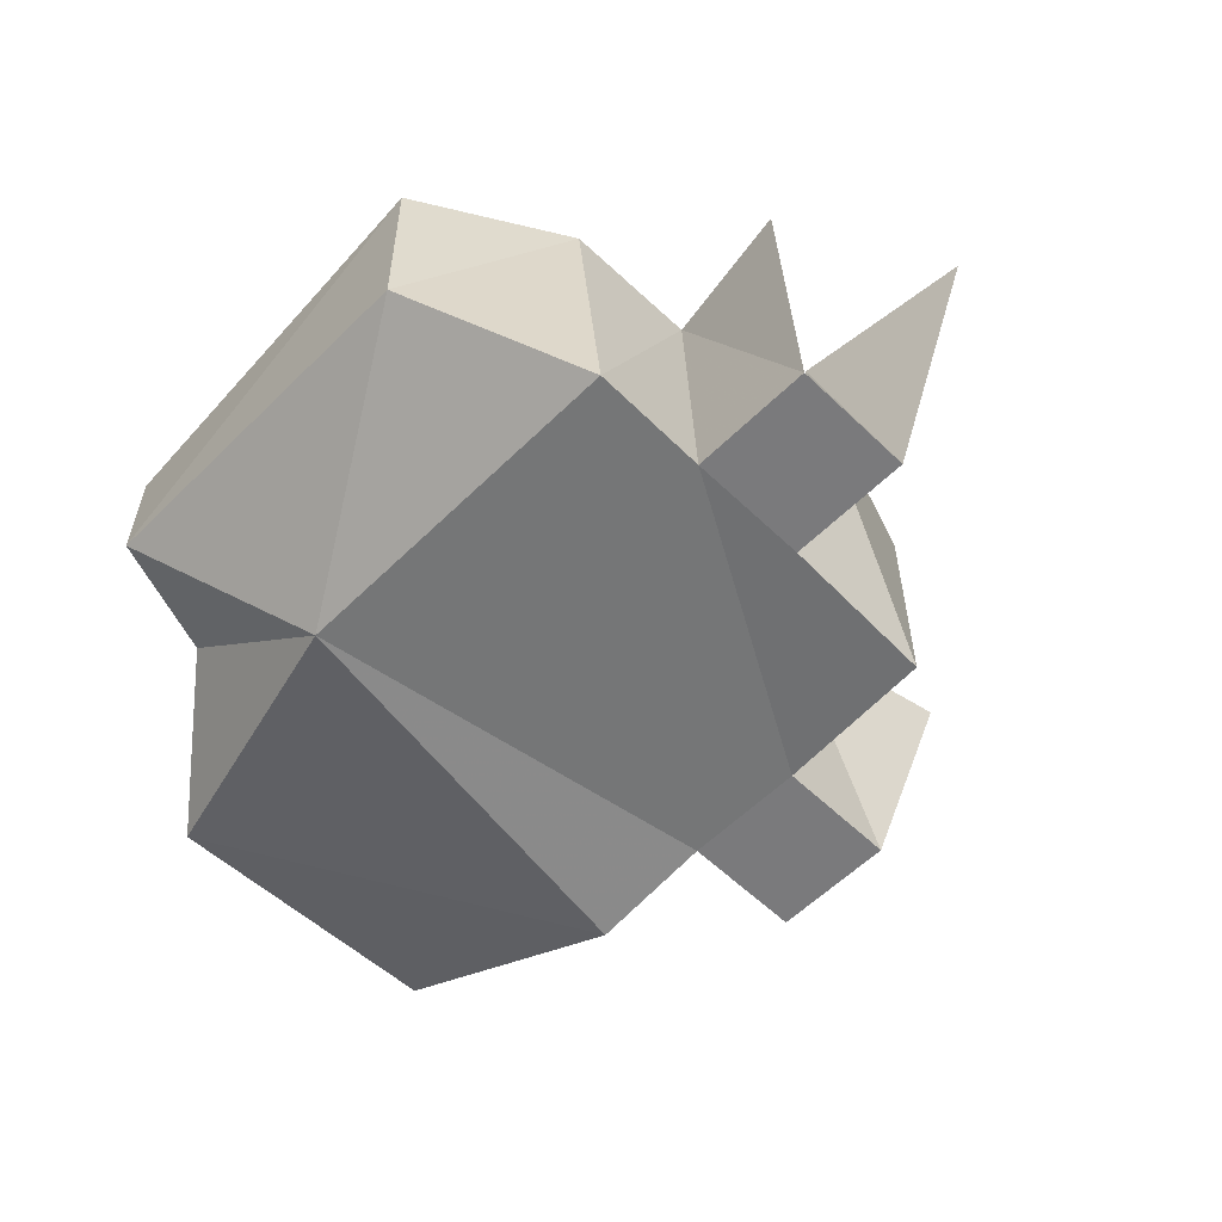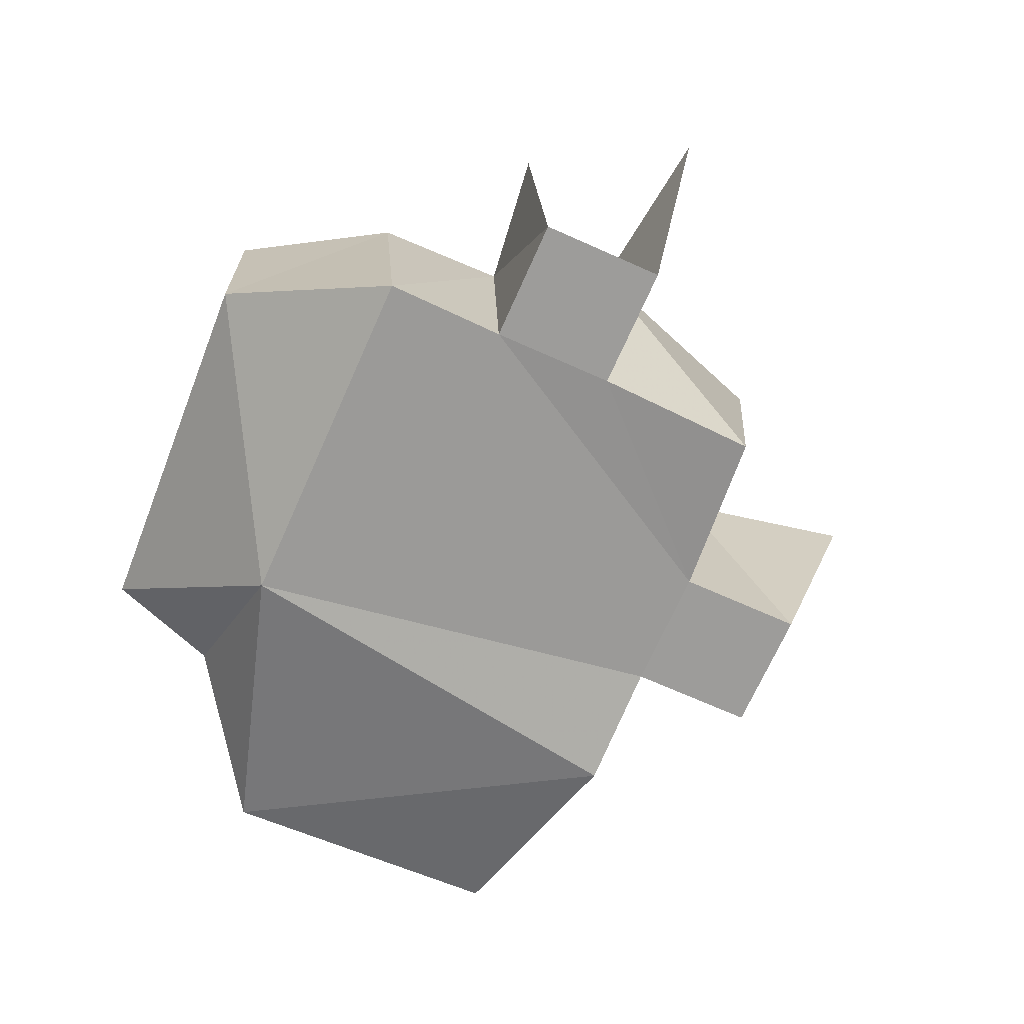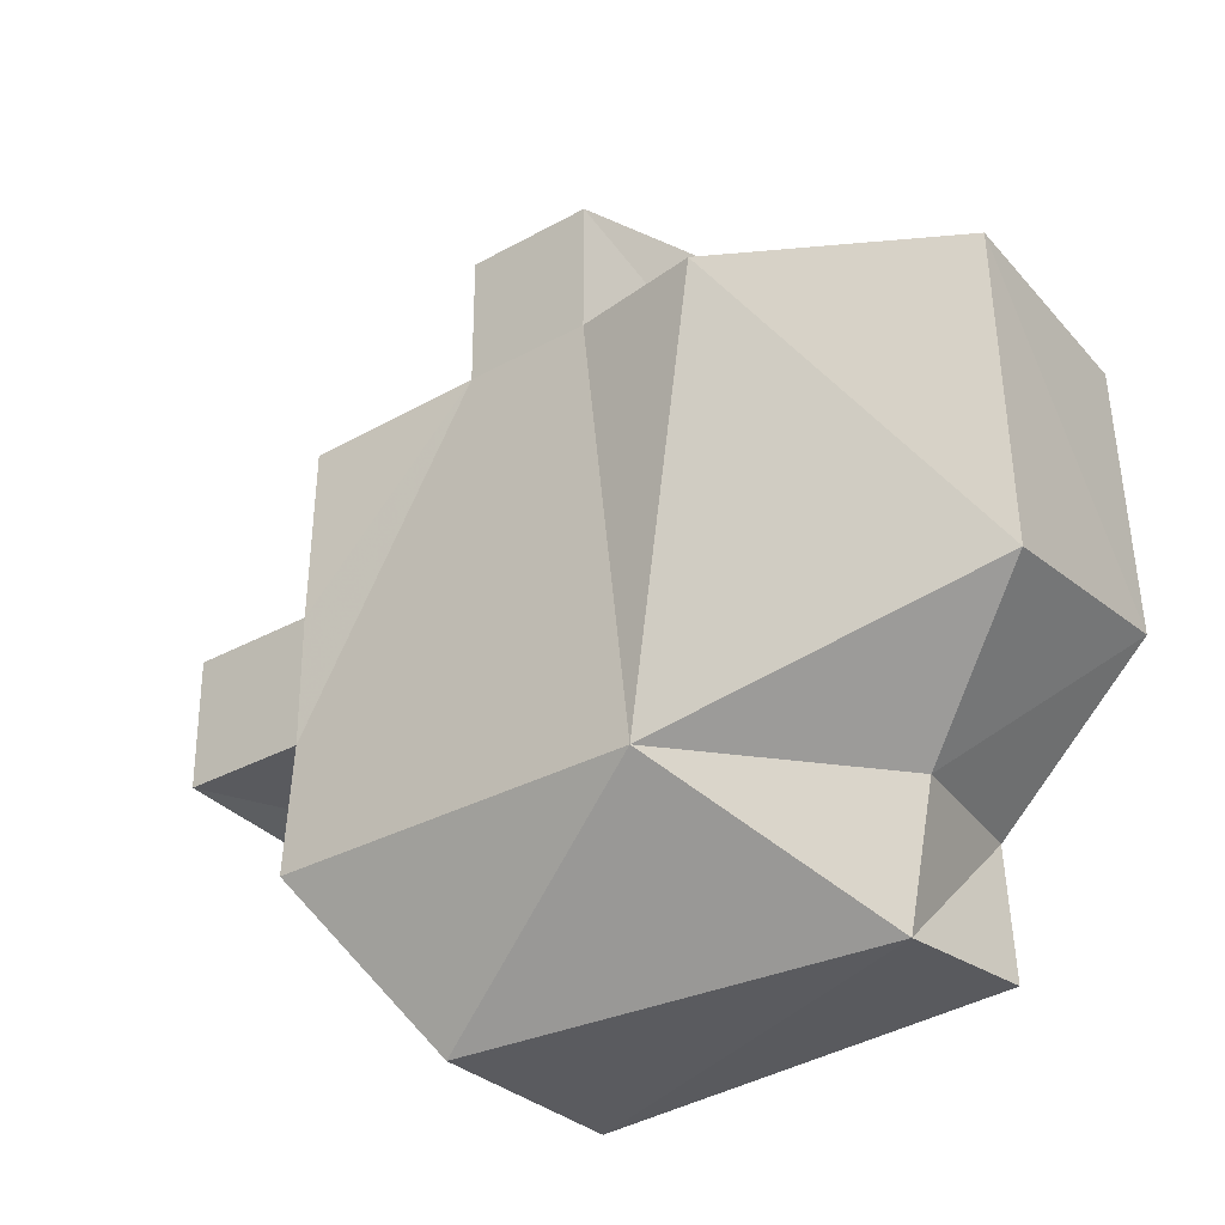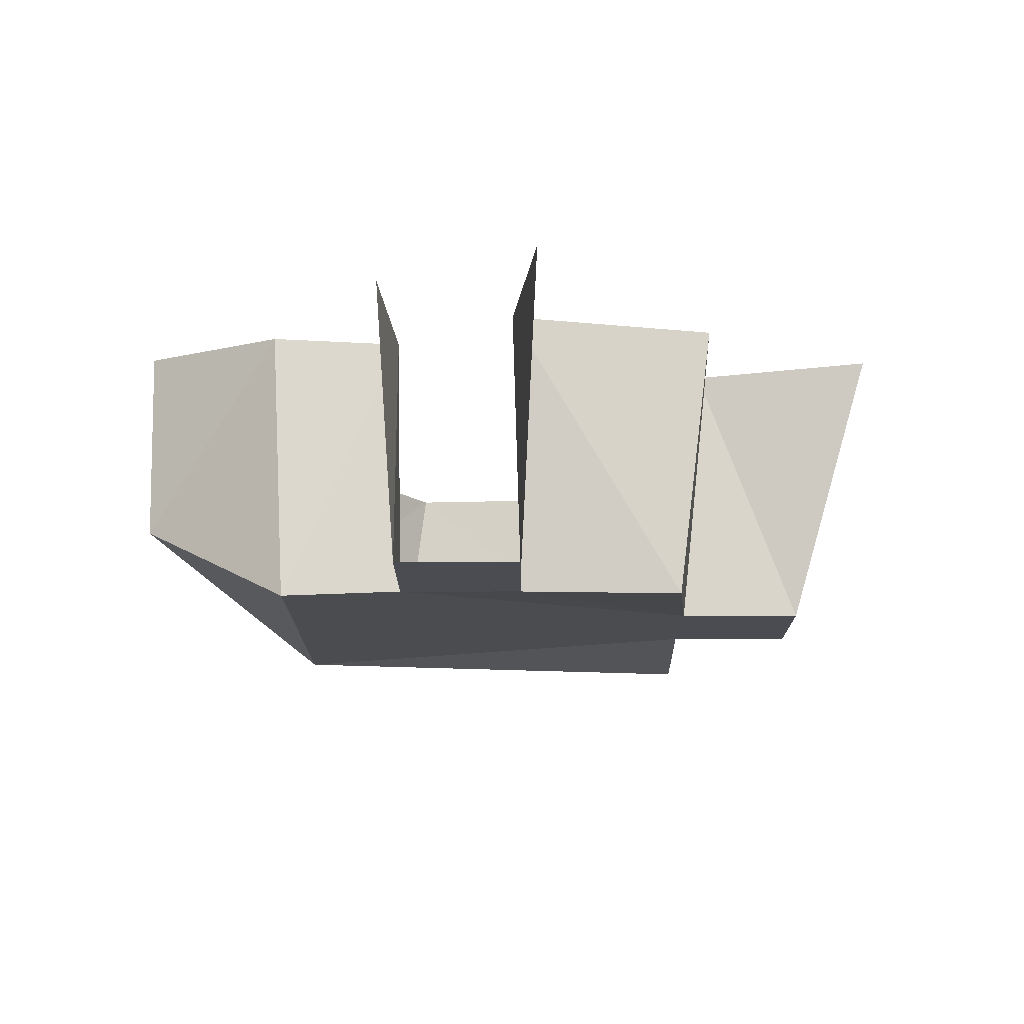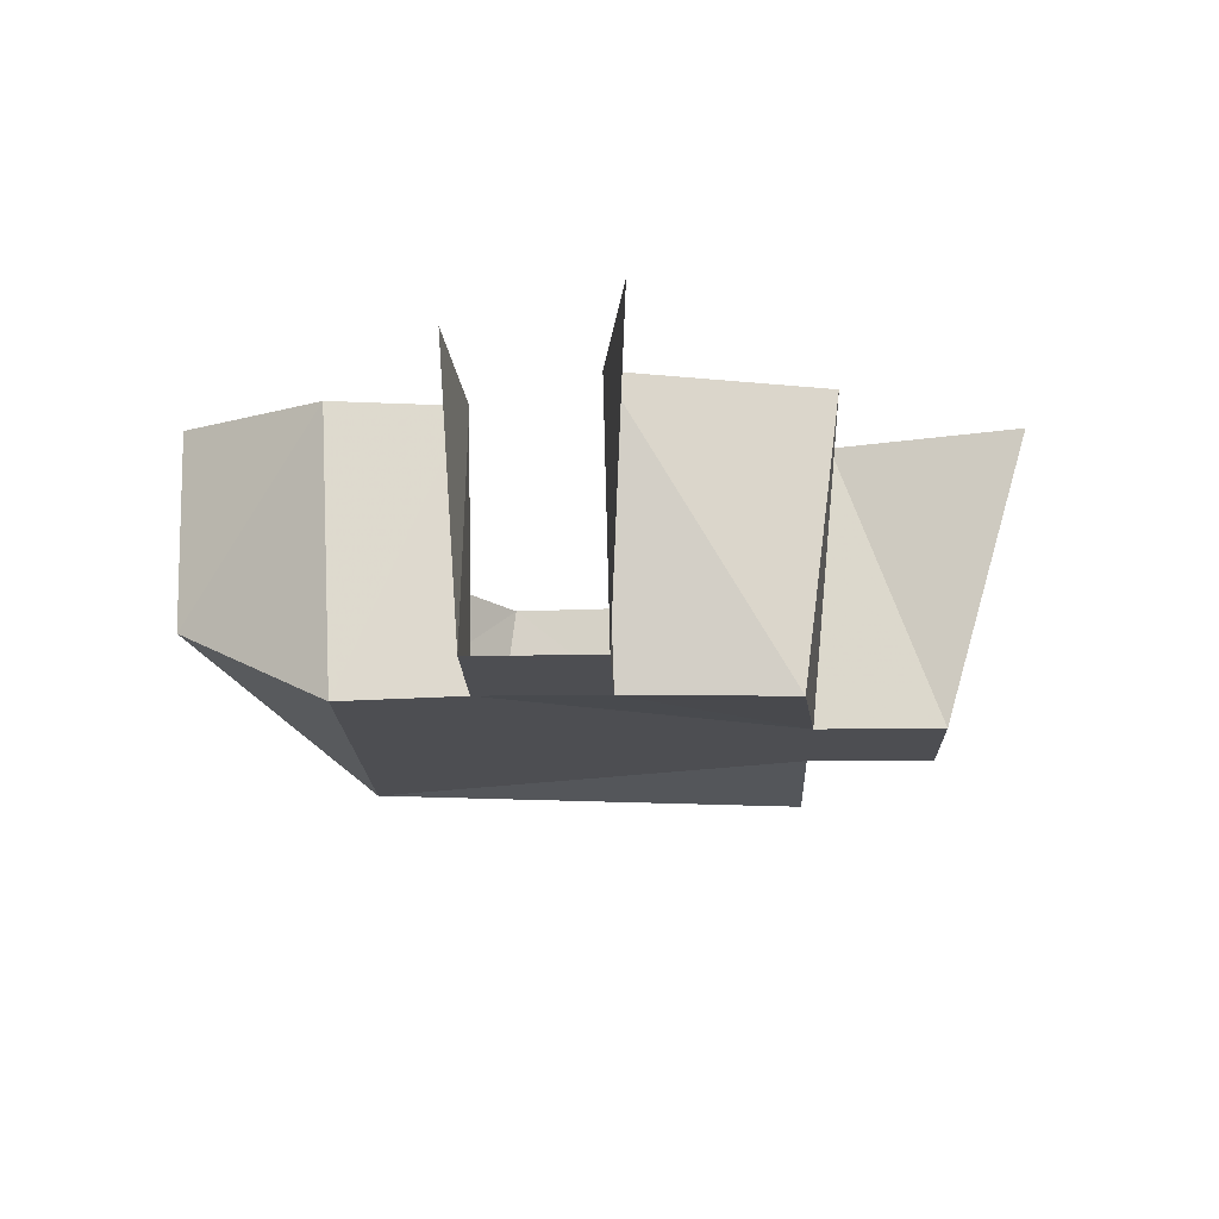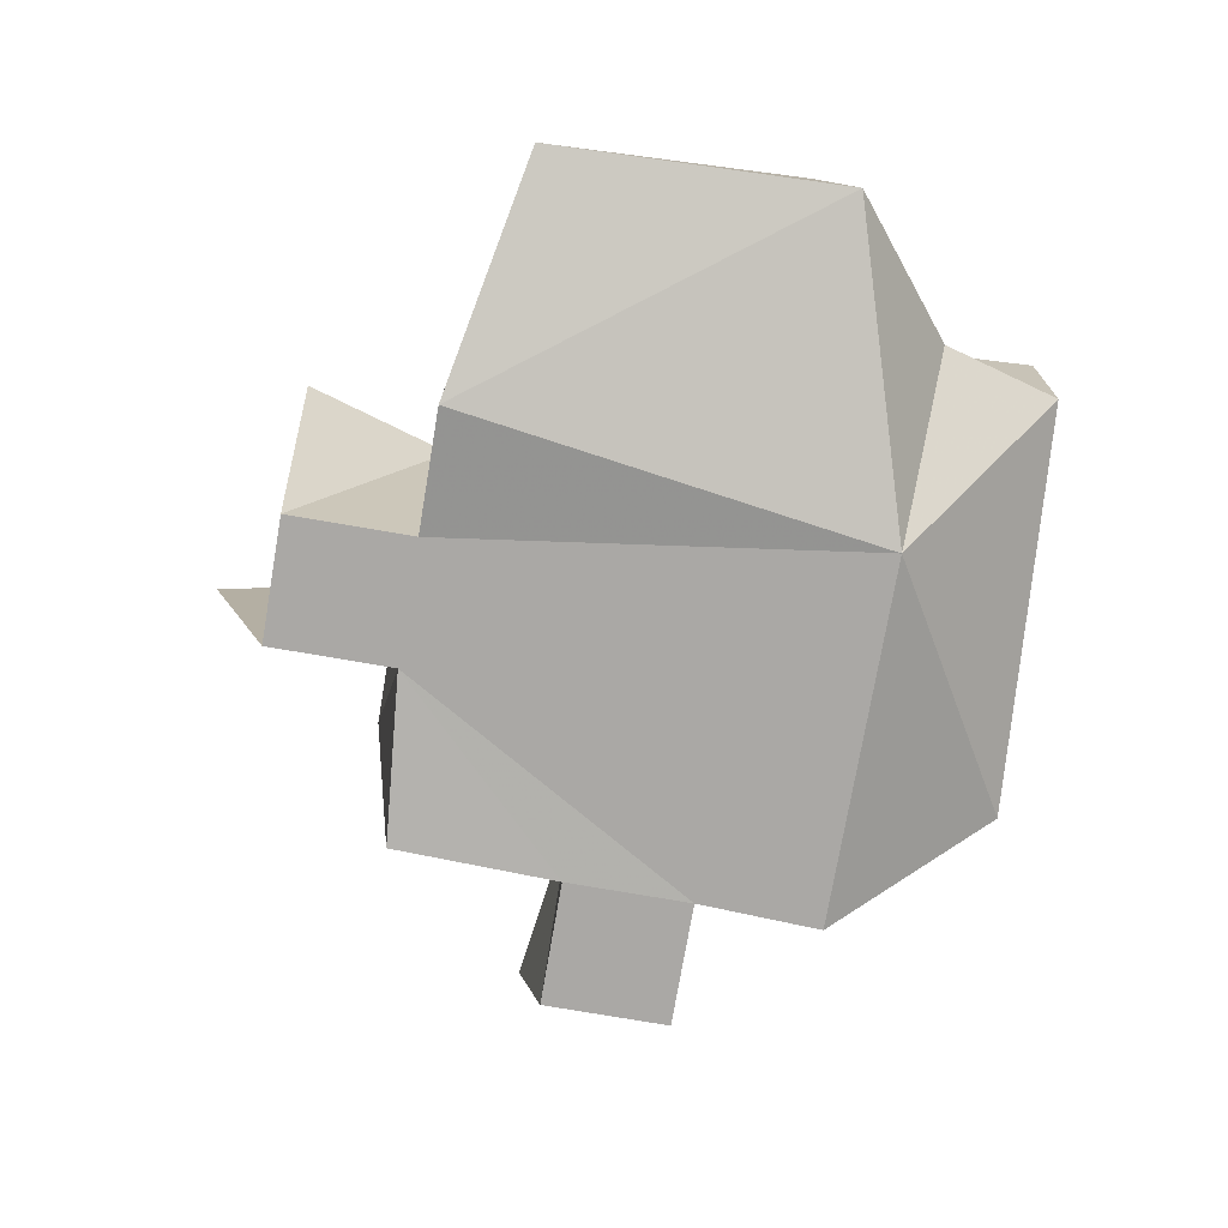
<metadata>
{"format":"obj","ext":"obj","renderer":"f3d","projection":"perspective","resolution":1024,"background":"white","views":[{"elev":-58.2,"azim":45.3,"up":"+Z"},{"elev":-70.1,"azim":66.0,"up":"+Z"},{"elev":-30.8,"azim":-141.2,"up":"+Y"},{"elev":-15.4,"azim":90.2,"up":"+Z"},{"elev":-17.2,"azim":91.6,"up":"+Z"},{"elev":-75.1,"azim":-99.8,"up":"+Z"}]}
</metadata>
<code>
v 7.12 1.183 4.903
v 4.295 0.7932 4.789
v 5.582 0.9326 0.2397
v 3.582 0.9326 0.2397
f 2 4 3
f 1 2 3
v 3.582 -1.067 0.2397
v 0.7917 3.833 0.445
v 3.642 -3.027 0.1573
v -1.208 3.833 0.445
f 5 6 8
f 7 5 8
v 3.493 3.582 0.2265
v 0.7917 3.833 0.445
v 3.582 0.9326 0.2397
v 3.582 -1.067 0.2397
f 10 12 11
f 9 10 11
v -6.873 -1.148 4.696
v -7.11 -1.593 1.305
v -4.475 -3.264 4.836
v -4.964 -3.386 2.472
f 13 15 16
f 14 13 16
v -2.214 -3.027 0.1573
v -7.11 -1.593 1.305
v -4.42 -5.282 2.69
v -4.964 -3.386 2.472
f 17 18 20
f 19 17 20
v 3.642 -3.027 0.1573
v -2.214 -3.027 0.1573
v 1.963 -5.548 1.663
v -4.42 -5.282 2.69
f 22 24 23
f 21 22 23
v -3.214 3.829 0.1573
v -6.947 3.101 1.335
v -2.214 -3.027 0.1573
v -7.11 -1.593 1.305
f 25 26 28
f 27 25 28
v -1.208 3.833 0.445
v -3.214 3.829 0.1573
v 3.642 -3.027 0.1573
v -2.214 -3.027 0.1573
f 29 30 32
f 31 29 32
v -4.475 -3.264 4.836
v -4.964 -3.386 2.472
v -4.571 -5.214 4.851
v -4.42 -5.282 2.69
f 33 35 36
f 34 33 36
v -2.296 6.117 4.811
v -1.208 5.833 0.445
v -1.593 3.741 4.836
v -1.208 3.833 0.445
f 39 40 38
f 37 39 38
v 3.422 -3.293 4.728
v 3.642 -3.027 0.1573
v 1.988 -5.61 4.846
v 1.963 -5.548 1.663
f 41 42 44
f 43 41 44
v 3.491 -1.157 4.597
v 3.582 -1.067 0.2397
v 5.639 -1.407 4.916
v 5.582 -1.067 0.2397
f 45 47 48
f 46 45 48
v 1.327 7.144 5.014
v 0.7917 5.833 0.445
v 0.7522 4.196 4.933
v 0.7917 3.833 0.445
f 50 52 51
f 49 50 51
v 0.7917 5.833 0.445
v -1.208 5.833 0.445
v 0.7917 3.833 0.445
v -1.208 3.833 0.445
f 54 56 55
f 53 54 55
v 5.582 0.9326 0.2397
v 3.582 0.9326 0.2397
v 5.582 -1.067 0.2397
v 3.582 -1.067 0.2397
f 58 60 59
f 57 58 59
v 4.295 0.7932 4.789
v 3.126 4.197 4.942
v 3.582 0.9326 0.2397
v 3.493 3.582 0.2265
f 61 62 64
f 63 61 64
v -3.715 3.709 4.796
v -6.688 2.944 4.72
v -3.214 3.829 0.1573
v -6.947 3.101 1.335
f 65 66 68
f 67 65 68
v 3.126 4.197 4.942
v 0.7522 4.196 4.933
v 3.493 3.582 0.2265
v 0.7917 3.833 0.445
f 69 70 72
f 71 69 72
v -6.688 2.944 4.72
v -6.947 3.101 1.335
v -6.873 -1.148 4.696
v -7.11 -1.593 1.305
f 75 76 74
f 73 75 74
v 3.491 -1.157 4.597
v 3.582 -1.067 0.2397
v 3.422 -3.293 4.728
v 3.642 -3.027 0.1573
f 77 78 80
f 79 77 80
v -4.571 -5.214 4.851
v -4.42 -5.282 2.69
v 1.988 -5.61 4.846
v 1.963 -5.548 1.663
f 83 84 82
f 81 83 82
v -1.593 3.741 4.836
v -3.715 3.709 4.796
v -1.208 3.833 0.445
v -3.214 3.829 0.1573
f 85 86 88
f 87 85 88

</code>
